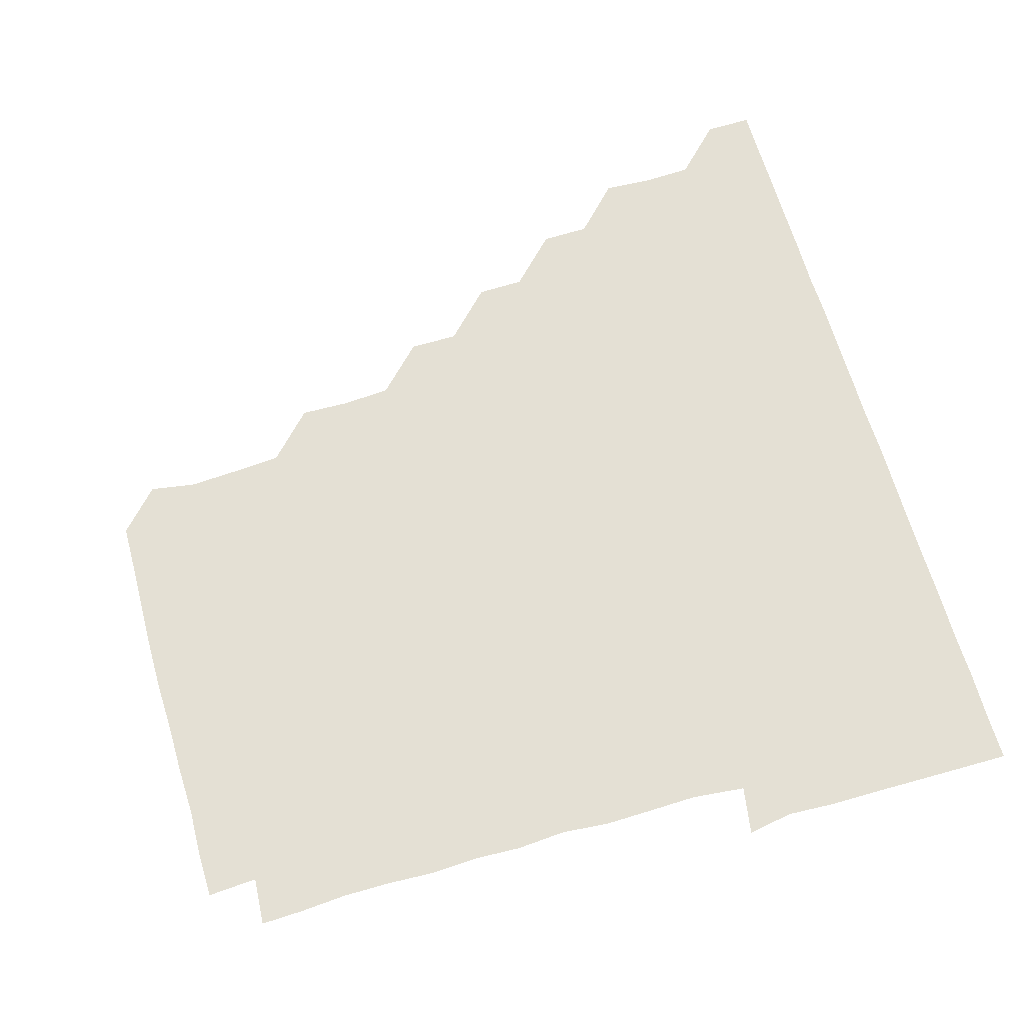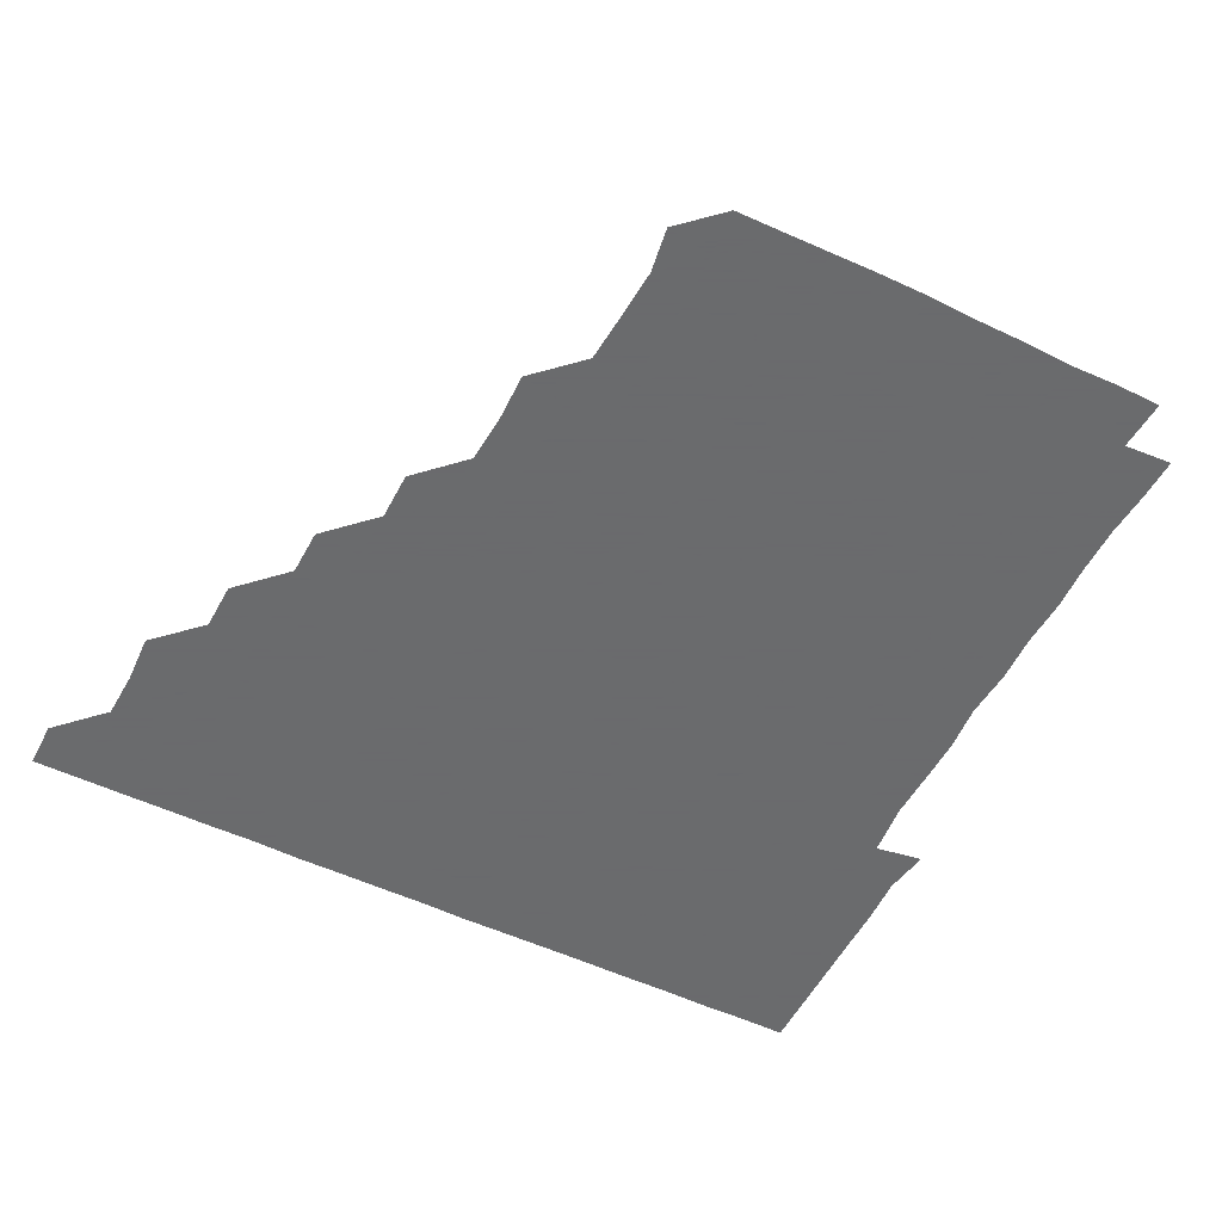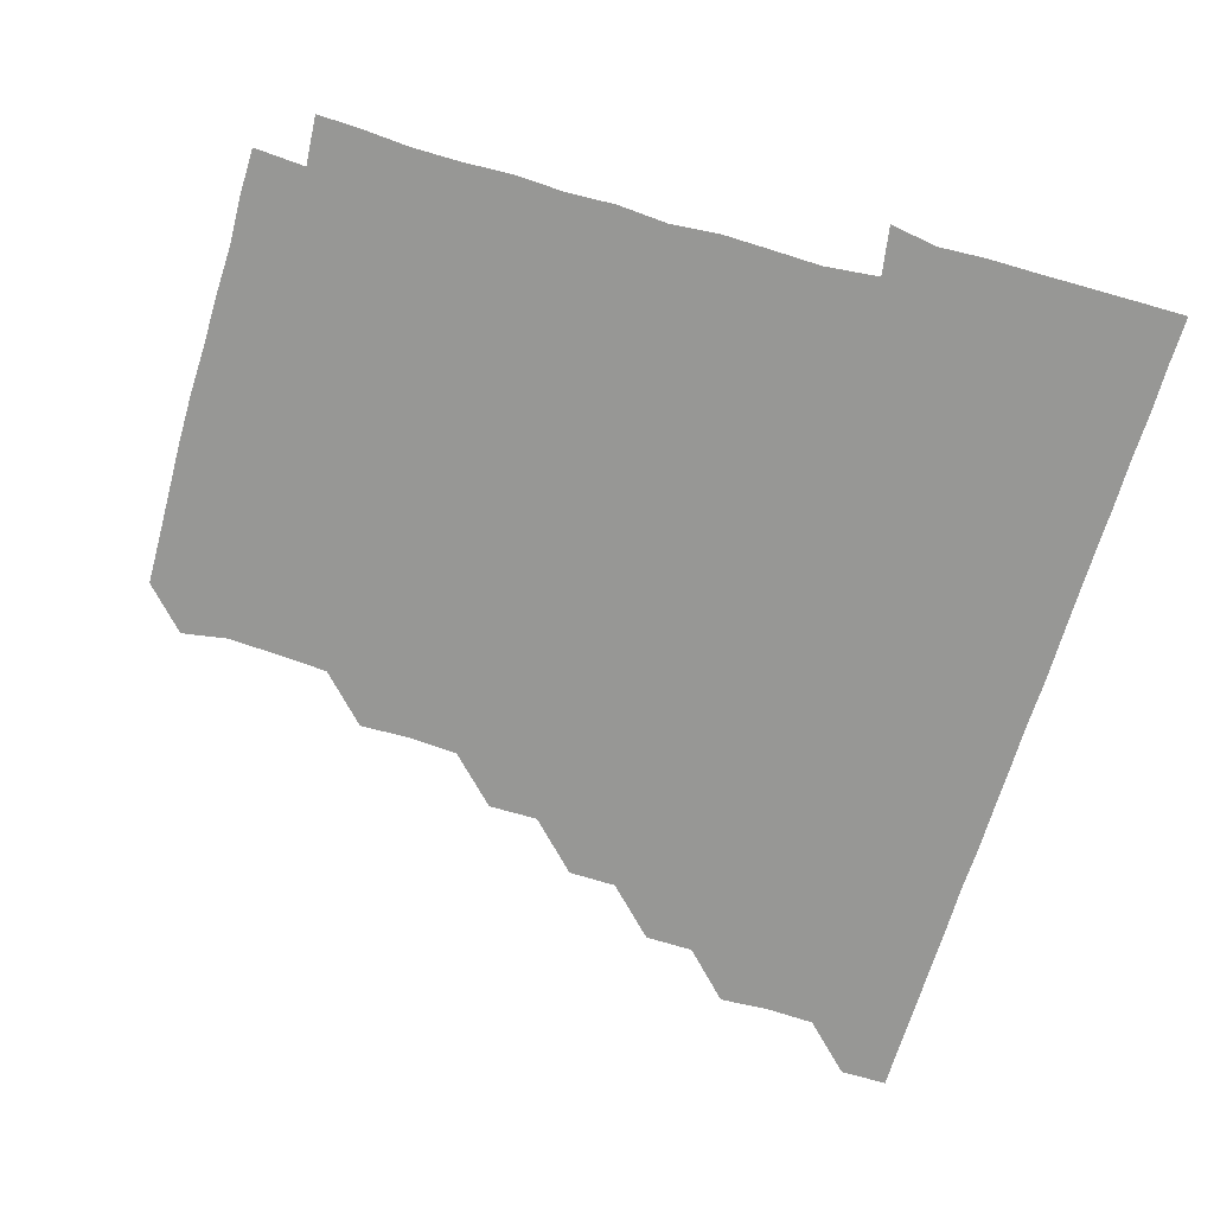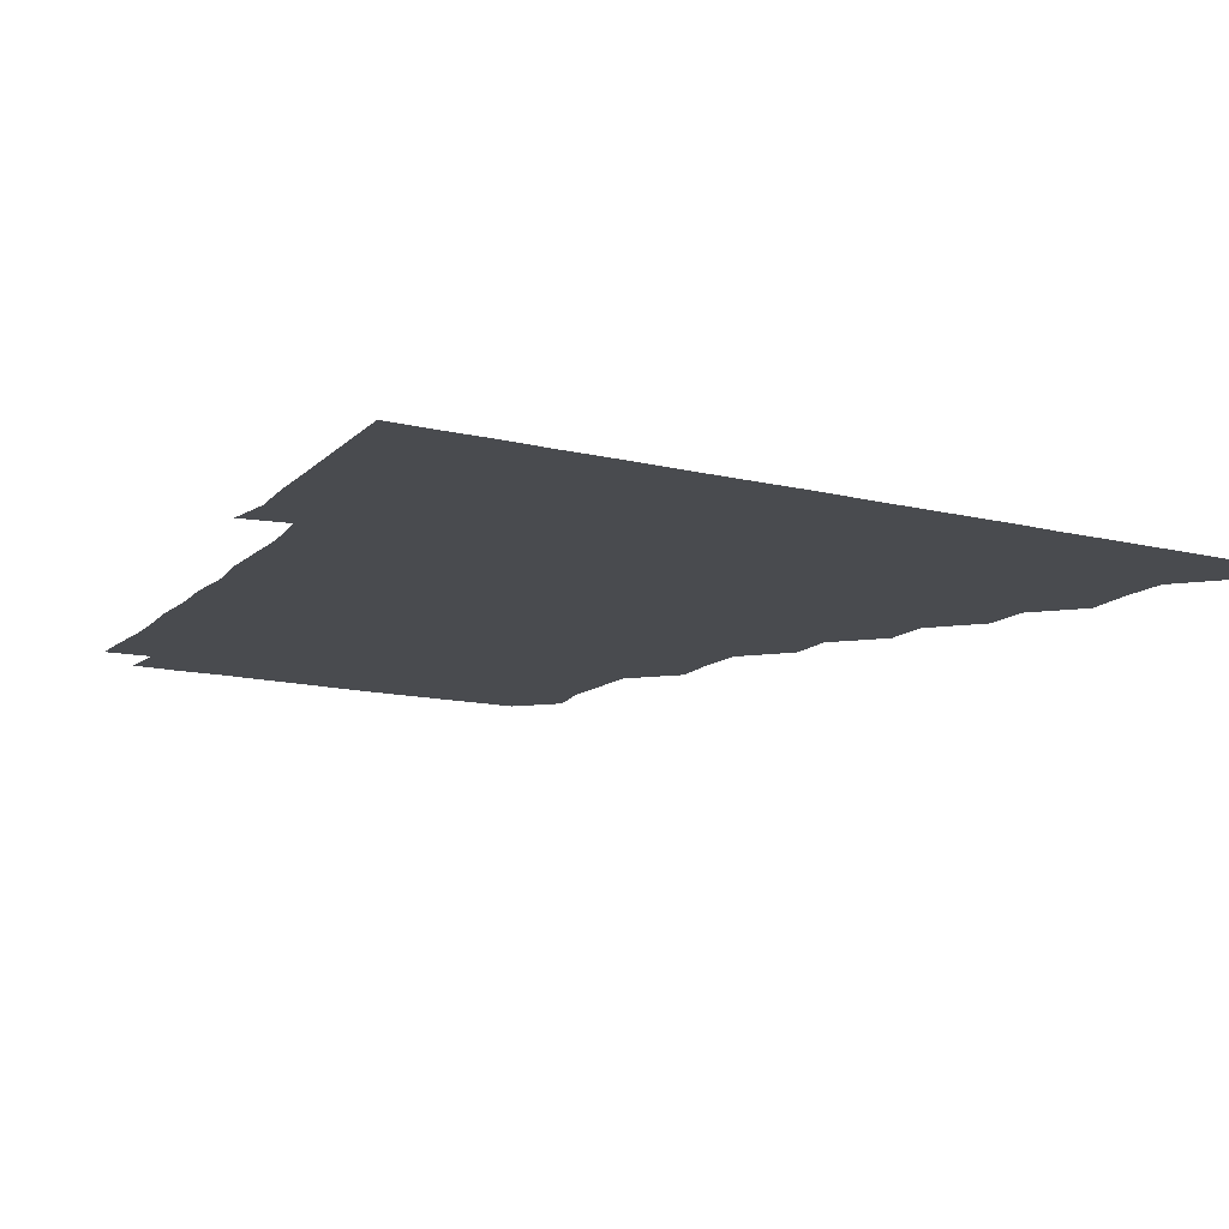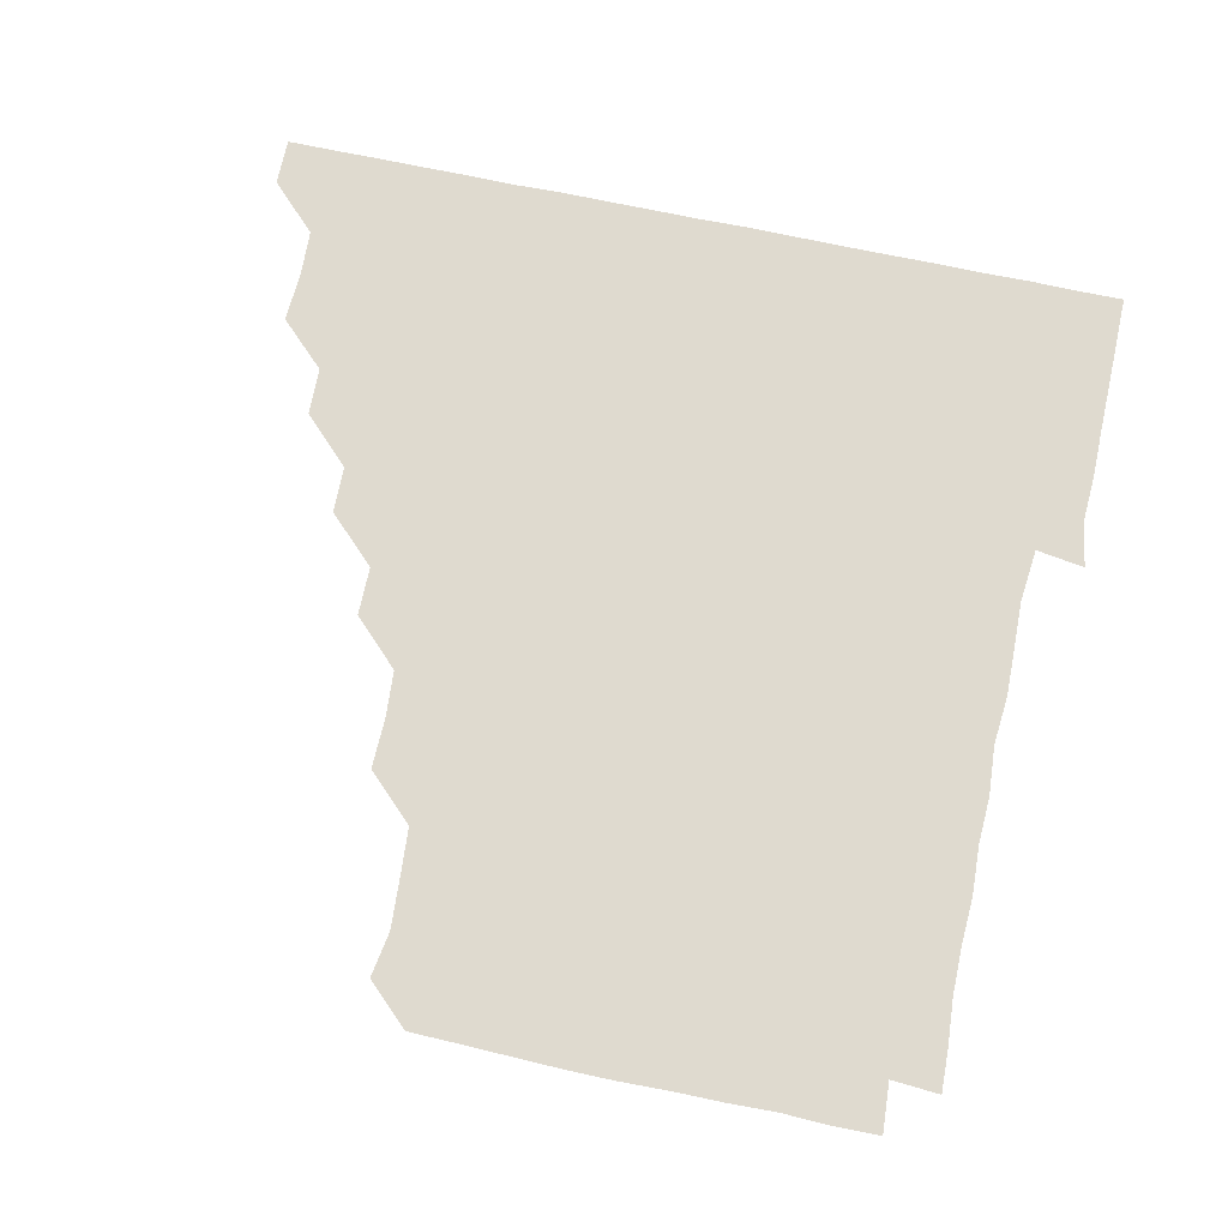
<metadata>
{"format":"obj","ext":"obj","renderer":"f3d","projection":"perspective","resolution":1024,"background":"white","views":[{"elev":66.0,"azim":73.7,"up":"+Z"},{"elev":-53.2,"azim":-27.0,"up":"+Z"},{"elev":-68.1,"azim":73.5,"up":"+Z"},{"elev":-14.0,"azim":151.6,"up":"+Z"},{"elev":70.6,"azim":12.0,"up":"+Z"}]}
</metadata>
<code>
v 436 406 0
v 436 421 0
v 450.8 359.8 0
v 451.7 375.5 0
v 451.1 390.9 0
v 451.1 406 0
v 451 421 0
v 465.9 330.1 0
v 465.6 345.4 0
v 466.4 361.5 0
v 466.3 376.2 0
v 466.1 391 0
v 466 406 0
v 466 421.1 0
v 481.3 300.1 0
v 481.1 315.1 0
v 481.6 331.5 0
v 480.9 345.9 0
v 481.3 361.3 0
v 481.1 376.1 0
v 481.1 391 0
v 481 406 0
v 481 421 0
v 496.7 269.4 0
v 496.7 285 0
v 496 301.1 0
v 496.2 316.6 0
v 496.3 331.4 0
v 496.3 346.5 0
v 496 361 0
v 496 376 0
v 496 391 0
v 496 405.9 0
v 496 421.1 0
v 512 223.8 0
v 512.4 239.5 0
v 511.4 254.8 0
v 511.2 271.3 0
v 511.3 286.1 0
v 511 300.7 0
v 510.8 315.7 0
v 511.1 331.4 0
v 511.1 346.2 0
v 511 361 0
v 511 376 0
v 511 391 0
v 511 406 0
v 511.1 420.9 0
v 526.5 163.9 0
v 528.9 178.2 0
v 528 194.2 0
v 526.9 209.5 0
v 526.7 226.5 0
v 526.1 240.7 0
v 526.1 256.2 0
v 525.9 270.9 0
v 526.2 286.5 0
v 526.1 301.3 0
v 526.2 316.3 0
v 526.1 331.2 0
v 526.1 346.1 0
v 526.1 361.1 0
v 525.9 376 0
v 526 391 0
v 526 405.9 0
v 526.1 421.3 0
v 539.9 151.3 0
v 541.1 165.9 0
v 542.1 181.7 0
v 540.9 195.5 0
v 541.1 211.5 0
v 541.4 226.5 0
v 541.2 241.7 0
v 541.1 255.9 0
v 541.1 271 0
v 541 286.4 0
v 541.1 301.2 0
v 541.2 316.3 0
v 540.9 330.8 0
v 541.1 346.1 0
v 541.1 361.1 0
v 541.1 376 0
v 541.1 390.9 0
v 541 406.1 0
v 540.9 421.2 0
v 554.2 150.9 0
v 556.4 166.4 0
v 555.9 182.5 0
v 556.4 196.4 0
v 555.8 211.8 0
v 556.6 227 0
v 556 241.3 0
v 556.1 256.6 0
v 556.5 271.4 0
v 556.1 285.9 0
v 556 301.1 0
v 556.1 316.4 0
v 556 330.9 0
v 556.1 346.1 0
v 556.1 361 0
v 556 376 0
v 556.1 390.9 0
v 556.1 405.8 0
v 555.9 421.2 0
v 569.5 150.5 0
v 571.6 166.9 0
v 571.1 181 0
v 571 196.4 0
v 571.5 210.3 0
v 570.6 226.5 0
v 571.1 241 0
v 570.9 255.9 0
v 571.1 271.3 0
v 571.1 286.4 0
v 571.1 301.3 0
v 571 316.1 0
v 571 331.1 0
v 571.1 346.2 0
v 570.9 361 0
v 571 376 0
v 571.1 390.9 0
v 571 405.9 0
v 571 421.1 0
v 585.5 150.1 0
v 585.9 166.5 0
v 586.4 181.5 0
v 585.6 196.3 0
v 586.4 212 0
v 586.1 226.4 0
v 586.2 241.1 0
v 586 256 0
v 585.9 271.7 0
v 586.1 286.6 0
v 586 301 0
v 586 316 0
v 586 331.2 0
v 586.1 346.1 0
v 586.2 361.1 0
v 586.1 376 0
v 586.1 390.8 0
v 585.9 406 0
v 585.9 421.4 0
v 600.8 150 0
v 600.2 167 0
v 601.5 181.9 0
v 601.4 196.4 0
v 601 211.4 0
v 600.6 226.5 0
v 601.3 241.5 0
v 601.3 256.3 0
v 601 271.4 0
v 600.9 286.2 0
v 601.1 300.9 0
v 601 316.3 0
v 601 330.7 0
v 601.1 346.3 0
v 601 361 0
v 601 376 0
v 601 391 0
v 601.1 405.9 0
v 600.7 421.2 0
v 616.7 150.4 0
v 615.9 165.5 0
v 616 181.2 0
v 616 196.2 0
v 616 211.7 0
v 616.3 225.2 0
v 615.6 241.2 0
v 615.9 256.4 0
v 615.9 271.4 0
v 615.9 286.2 0
v 616 301.7 0
v 616.1 316 0
v 616.1 331.3 0
v 616 346.3 0
v 616 361 0
v 616.1 376 0
v 616.1 390.9 0
v 616.1 405.9 0
v 615.7 421.1 0
v 631.8 150.4 0
v 631 166 0
v 630.9 181.8 0
v 631 196.6 0
v 630.6 211.7 0
v 631 226.9 0
v 631.2 241.6 0
v 631 256.2 0
v 630.9 271.2 0
v 631.1 286.1 0
v 631 301 0
v 630.9 316.5 0
v 631.1 331.1 0
v 631 345.9 0
v 631 361.1 0
v 631.1 376 0
v 631.1 391 0
v 631.1 405.9 0
v 630.8 421.1 0
v 647.5 150.8 0
v 646.5 166.1 0
v 645.2 182 0
v 646 196.7 0
v 645.9 211.8 0
v 646.2 225.7 0
v 645.5 241.6 0
v 646 256.5 0
v 646.1 270.9 0
v 645.9 286.2 0
v 645.8 301.6 0
v 646.1 315.7 0
v 645.9 331.5 0
v 646 346 0
v 646 361.2 0
v 646 376.1 0
v 646.2 391 0
v 646.2 405.8 0
v 645.7 421.2 0
v 662.5 150.3 0
v 660.9 166.9 0
v 660.7 181.2 0
v 660.3 196.7 0
v 660.3 212.2 0
v 660.7 227.1 0
v 660.8 241.3 0
v 660.8 256.4 0
v 661 271.3 0
v 660.7 286.5 0
v 660.8 301.4 0
v 661 316.4 0
v 661 331.2 0
v 660.9 346.4 0
v 661.1 361 0
v 661 375.9 0
v 661 391.1 0
v 661.1 405.8 0
v 660.9 421 0
v 676.9 150.5 0
v 675.9 166.3 0
v 675.4 182 0
v 675.3 196.3 0
v 674.9 211.9 0
v 675.3 226.7 0
v 675.3 241.4 0
v 675.4 256.5 0
v 675.1 271.9 0
v 675.8 286.2 0
v 675.6 301.2 0
v 675.6 316.5 0
v 675.5 332.1 0
v 676.2 345.8 0
v 675.9 361.5 0
v 676 376.3 0
v 676 391 0
v 676.1 405.9 0
v 675.8 421.2 0
v 691 165.2 0
v 690.6 178.6 0
v 689.6 193.2 0
v 689.6 208.1 0
v 690.4 223.1 0
v 689.7 238.3 0
v 690.4 253.4 0
v 689.3 269.1 0
v 690.7 284.4 0
v 690.4 299.4 0
v 690.1 315 0
v 691.8 332.1 0
v 690 347 0
v 690.5 361.3 0
v 690.8 376.1 0
v 690.9 391.2 0
v 691 406 0
v 691 420.9 0
v 707.2 329.7 0
v 704.7 344.2 0
v 705.5 359.7 0
v 705.5 375.3 0
v 705.7 390.8 0
v 705.9 406 0
v 706 421 0
f 5 6 1
f 1 6 2
f 6 7 2
f 9 10 3
f 3 10 4
f 10 11 4
f 4 11 5
f 11 12 5
f 5 12 6
f 12 13 6
f 6 13 7
f 13 14 7
f 16 17 8
f 8 17 9
f 17 18 9
f 9 18 10
f 18 19 10
f 10 19 11
f 19 20 11
f 11 20 12
f 20 21 12
f 12 21 13
f 21 22 13
f 13 22 14
f 22 23 14
f 25 26 15
f 15 26 16
f 26 27 16
f 16 27 17
f 27 28 17
f 17 28 18
f 28 29 18
f 18 29 19
f 29 30 19
f 19 30 20
f 30 31 20
f 20 31 21
f 31 32 21
f 21 32 22
f 32 33 22
f 22 33 23
f 33 34 23
f 37 38 24
f 24 38 25
f 38 39 25
f 25 39 26
f 39 40 26
f 26 40 27
f 40 41 27
f 27 41 28
f 41 42 28
f 28 42 29
f 42 43 29
f 29 43 30
f 43 44 30
f 30 44 31
f 44 45 31
f 31 45 32
f 45 46 32
f 32 46 33
f 46 47 33
f 33 47 34
f 47 48 34
f 52 53 35
f 35 53 36
f 53 54 36
f 36 54 37
f 54 55 37
f 37 55 38
f 55 56 38
f 38 56 39
f 56 57 39
f 39 57 40
f 57 58 40
f 40 58 41
f 58 59 41
f 41 59 42
f 59 60 42
f 42 60 43
f 60 61 43
f 43 61 44
f 61 62 44
f 44 62 45
f 62 63 45
f 45 63 46
f 63 64 46
f 46 64 47
f 64 65 47
f 47 65 48
f 65 66 48
f 67 68 49
f 49 68 50
f 68 69 50
f 50 69 51
f 69 70 51
f 51 70 52
f 70 71 52
f 52 71 53
f 71 72 53
f 53 72 54
f 72 73 54
f 54 73 55
f 73 74 55
f 55 74 56
f 74 75 56
f 56 75 57
f 75 76 57
f 57 76 58
f 76 77 58
f 58 77 59
f 77 78 59
f 59 78 60
f 78 79 60
f 60 79 61
f 79 80 61
f 61 80 62
f 80 81 62
f 62 81 63
f 81 82 63
f 63 82 64
f 82 83 64
f 64 83 65
f 83 84 65
f 65 84 66
f 84 85 66
f 67 86 68
f 86 87 68
f 68 87 69
f 87 88 69
f 69 88 70
f 88 89 70
f 70 89 71
f 89 90 71
f 71 90 72
f 90 91 72
f 72 91 73
f 91 92 73
f 73 92 74
f 92 93 74
f 74 93 75
f 93 94 75
f 75 94 76
f 94 95 76
f 76 95 77
f 95 96 77
f 77 96 78
f 96 97 78
f 78 97 79
f 97 98 79
f 79 98 80
f 98 99 80
f 80 99 81
f 99 100 81
f 81 100 82
f 100 101 82
f 82 101 83
f 101 102 83
f 83 102 84
f 102 103 84
f 84 103 85
f 103 104 85
f 86 105 87
f 105 106 87
f 87 106 88
f 106 107 88
f 88 107 89
f 107 108 89
f 89 108 90
f 108 109 90
f 90 109 91
f 109 110 91
f 91 110 92
f 110 111 92
f 92 111 93
f 111 112 93
f 93 112 94
f 112 113 94
f 94 113 95
f 113 114 95
f 95 114 96
f 114 115 96
f 96 115 97
f 115 116 97
f 97 116 98
f 116 117 98
f 98 117 99
f 117 118 99
f 99 118 100
f 118 119 100
f 100 119 101
f 119 120 101
f 101 120 102
f 120 121 102
f 102 121 103
f 121 122 103
f 103 122 104
f 122 123 104
f 105 124 106
f 124 125 106
f 106 125 107
f 125 126 107
f 107 126 108
f 126 127 108
f 108 127 109
f 127 128 109
f 109 128 110
f 128 129 110
f 110 129 111
f 129 130 111
f 111 130 112
f 130 131 112
f 112 131 113
f 131 132 113
f 113 132 114
f 132 133 114
f 114 133 115
f 133 134 115
f 115 134 116
f 134 135 116
f 116 135 117
f 135 136 117
f 117 136 118
f 136 137 118
f 118 137 119
f 137 138 119
f 119 138 120
f 138 139 120
f 120 139 121
f 139 140 121
f 121 140 122
f 140 141 122
f 122 141 123
f 141 142 123
f 124 143 125
f 143 144 125
f 125 144 126
f 144 145 126
f 126 145 127
f 145 146 127
f 127 146 128
f 146 147 128
f 128 147 129
f 147 148 129
f 129 148 130
f 148 149 130
f 130 149 131
f 149 150 131
f 131 150 132
f 150 151 132
f 132 151 133
f 151 152 133
f 133 152 134
f 152 153 134
f 134 153 135
f 153 154 135
f 135 154 136
f 154 155 136
f 136 155 137
f 155 156 137
f 137 156 138
f 156 157 138
f 138 157 139
f 157 158 139
f 139 158 140
f 158 159 140
f 140 159 141
f 159 160 141
f 141 160 142
f 160 161 142
f 143 162 144
f 162 163 144
f 144 163 145
f 163 164 145
f 145 164 146
f 164 165 146
f 146 165 147
f 165 166 147
f 147 166 148
f 166 167 148
f 148 167 149
f 167 168 149
f 149 168 150
f 168 169 150
f 150 169 151
f 169 170 151
f 151 170 152
f 170 171 152
f 152 171 153
f 171 172 153
f 153 172 154
f 172 173 154
f 154 173 155
f 173 174 155
f 155 174 156
f 174 175 156
f 156 175 157
f 175 176 157
f 157 176 158
f 176 177 158
f 158 177 159
f 177 178 159
f 159 178 160
f 178 179 160
f 160 179 161
f 179 180 161
f 162 181 163
f 181 182 163
f 163 182 164
f 182 183 164
f 164 183 165
f 183 184 165
f 165 184 166
f 184 185 166
f 166 185 167
f 185 186 167
f 167 186 168
f 186 187 168
f 168 187 169
f 187 188 169
f 169 188 170
f 188 189 170
f 170 189 171
f 189 190 171
f 171 190 172
f 190 191 172
f 172 191 173
f 191 192 173
f 173 192 174
f 192 193 174
f 174 193 175
f 193 194 175
f 175 194 176
f 194 195 176
f 176 195 177
f 195 196 177
f 177 196 178
f 196 197 178
f 178 197 179
f 197 198 179
f 179 198 180
f 198 199 180
f 181 200 182
f 200 201 182
f 182 201 183
f 201 202 183
f 183 202 184
f 202 203 184
f 184 203 185
f 203 204 185
f 185 204 186
f 204 205 186
f 186 205 187
f 205 206 187
f 187 206 188
f 206 207 188
f 188 207 189
f 207 208 189
f 189 208 190
f 208 209 190
f 190 209 191
f 209 210 191
f 191 210 192
f 210 211 192
f 192 211 193
f 211 212 193
f 193 212 194
f 212 213 194
f 194 213 195
f 213 214 195
f 195 214 196
f 214 215 196
f 196 215 197
f 215 216 197
f 197 216 198
f 216 217 198
f 198 217 199
f 217 218 199
f 200 219 201
f 219 220 201
f 201 220 202
f 220 221 202
f 202 221 203
f 221 222 203
f 203 222 204
f 222 223 204
f 204 223 205
f 223 224 205
f 205 224 206
f 224 225 206
f 206 225 207
f 225 226 207
f 207 226 208
f 226 227 208
f 208 227 209
f 227 228 209
f 209 228 210
f 228 229 210
f 210 229 211
f 229 230 211
f 211 230 212
f 230 231 212
f 212 231 213
f 231 232 213
f 213 232 214
f 232 233 214
f 214 233 215
f 233 234 215
f 215 234 216
f 234 235 216
f 216 235 217
f 235 236 217
f 217 236 218
f 236 237 218
f 219 238 220
f 238 239 220
f 220 239 221
f 239 240 221
f 221 240 222
f 240 241 222
f 222 241 223
f 241 242 223
f 223 242 224
f 242 243 224
f 224 243 225
f 243 244 225
f 225 244 226
f 244 245 226
f 226 245 227
f 245 246 227
f 227 246 228
f 246 247 228
f 228 247 229
f 247 248 229
f 229 248 230
f 248 249 230
f 230 249 231
f 249 250 231
f 231 250 232
f 250 251 232
f 232 251 233
f 251 252 233
f 233 252 234
f 252 253 234
f 234 253 235
f 253 254 235
f 235 254 236
f 254 255 236
f 236 255 237
f 255 256 237
f 239 257 240
f 257 258 240
f 240 258 241
f 258 259 241
f 241 259 242
f 259 260 242
f 242 260 243
f 260 261 243
f 243 261 244
f 261 262 244
f 244 262 245
f 262 263 245
f 245 263 246
f 263 264 246
f 246 264 247
f 264 265 247
f 247 265 248
f 265 266 248
f 248 266 249
f 266 267 249
f 249 267 250
f 267 268 250
f 250 268 251
f 268 269 251
f 251 269 252
f 269 270 252
f 252 270 253
f 270 271 253
f 253 271 254
f 271 272 254
f 254 272 255
f 272 273 255
f 255 273 256
f 273 274 256
f 268 275 269
f 275 276 269
f 269 276 270
f 276 277 270
f 270 277 271
f 277 278 271
f 271 278 272
f 278 279 272
f 272 279 273
f 279 280 273
f 273 280 274
f 280 281 274

</code>
